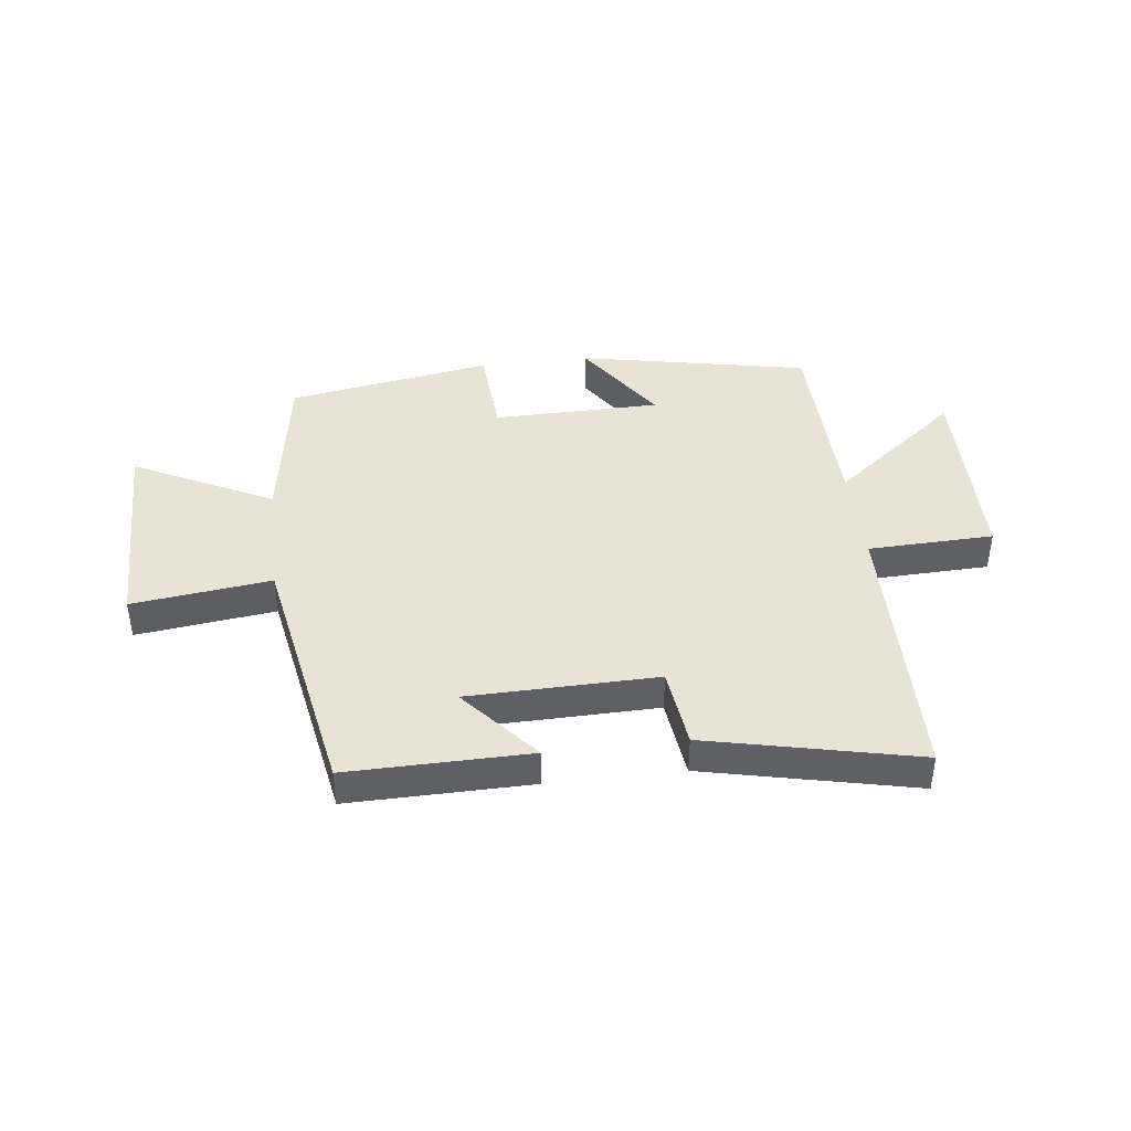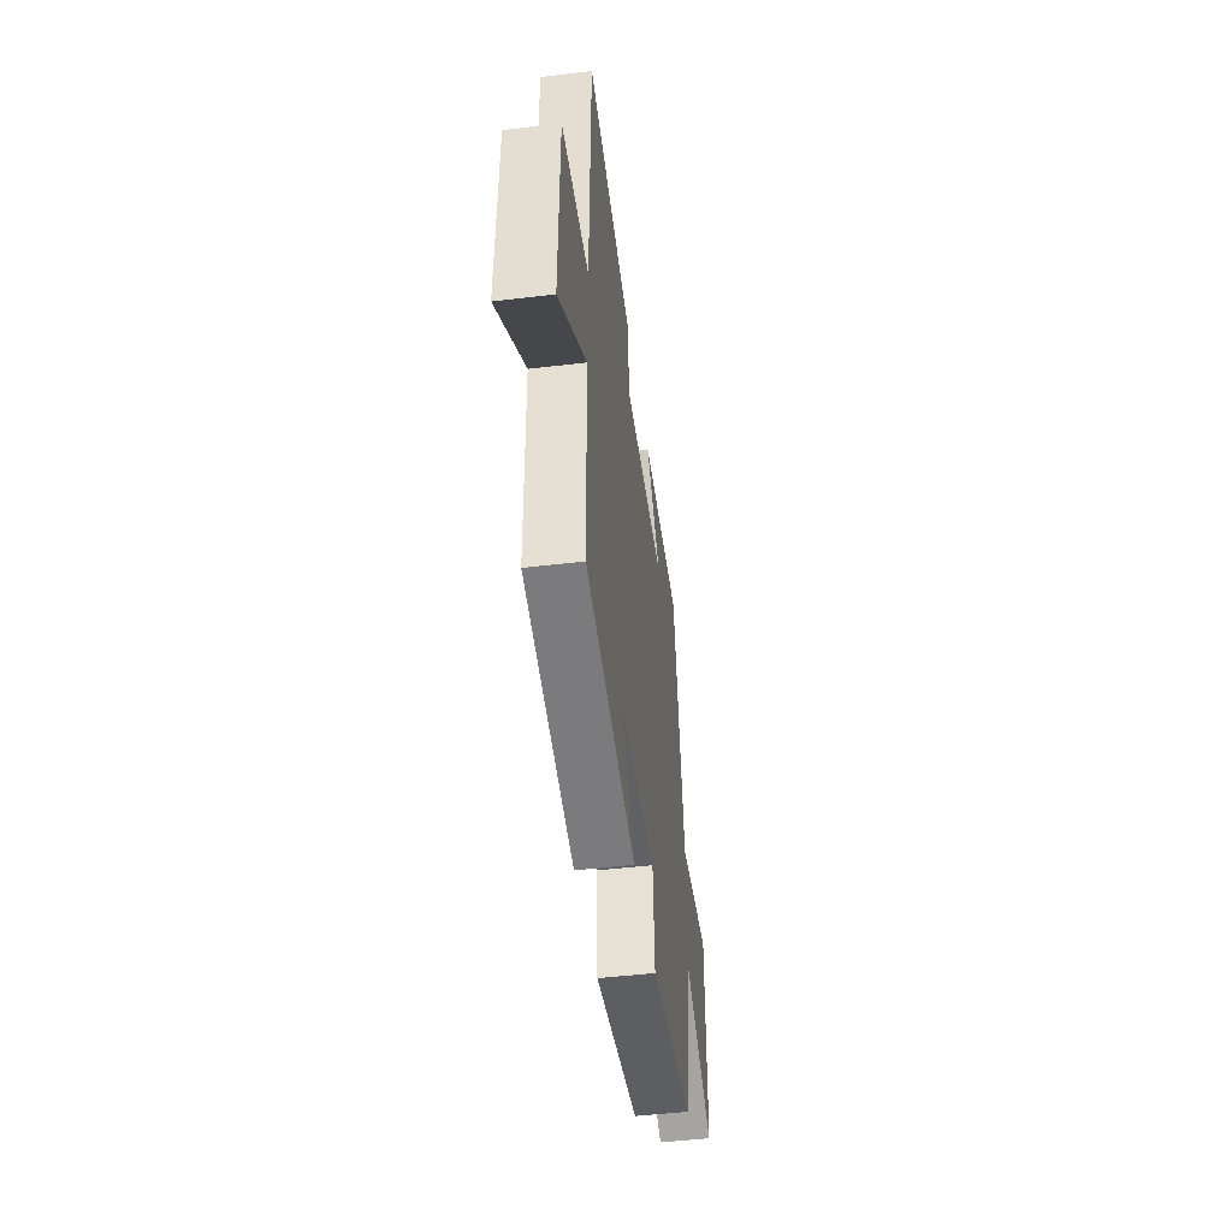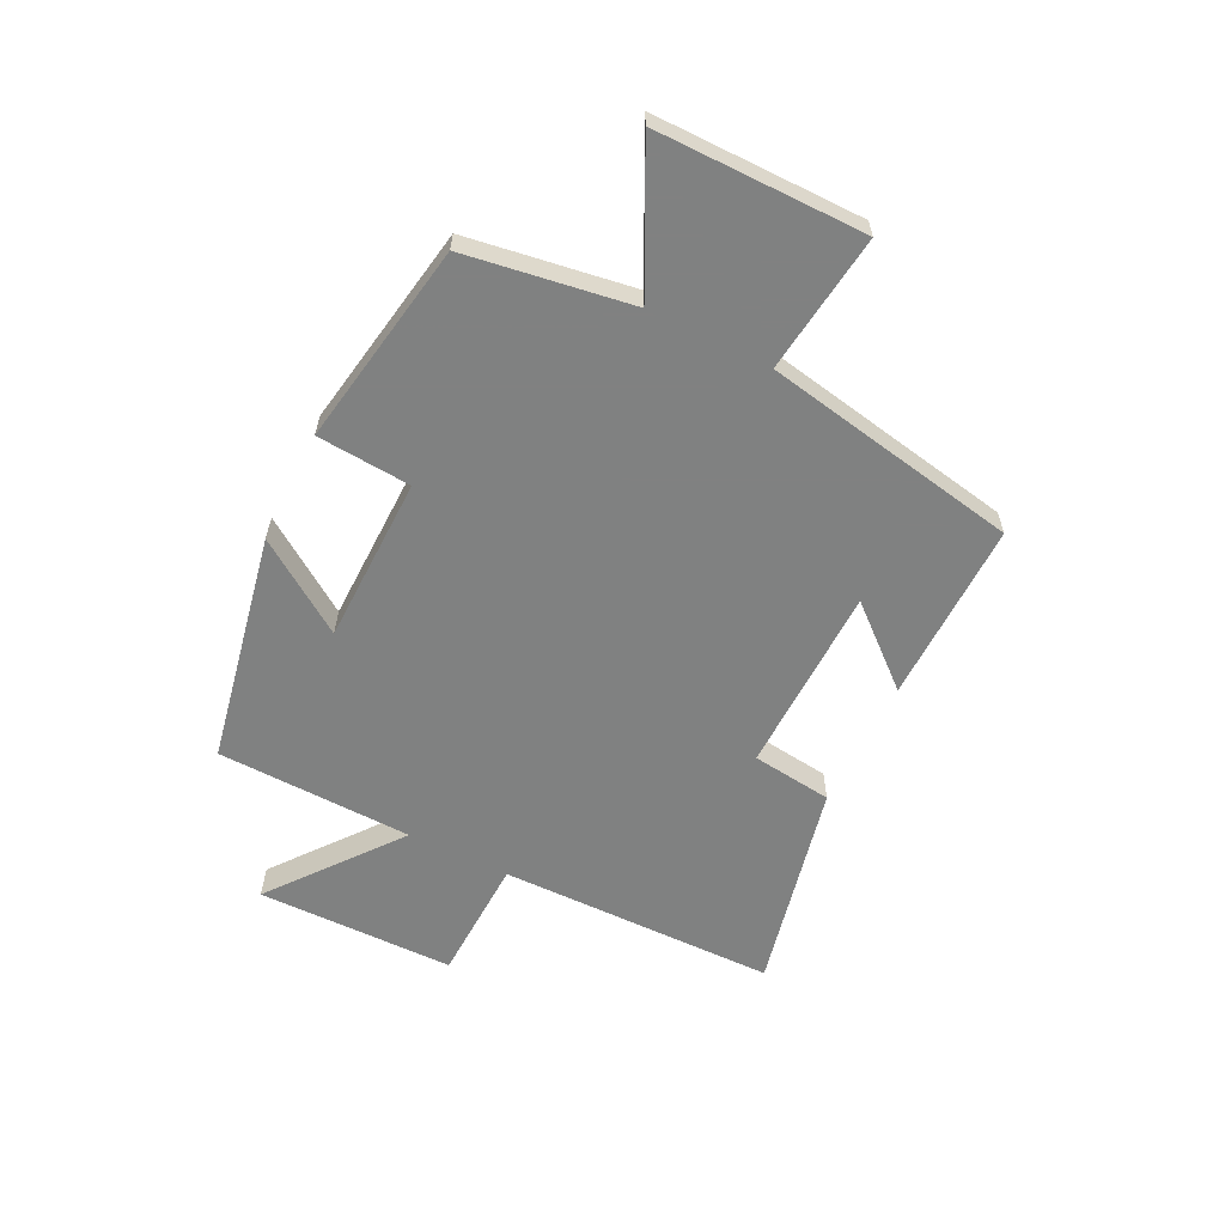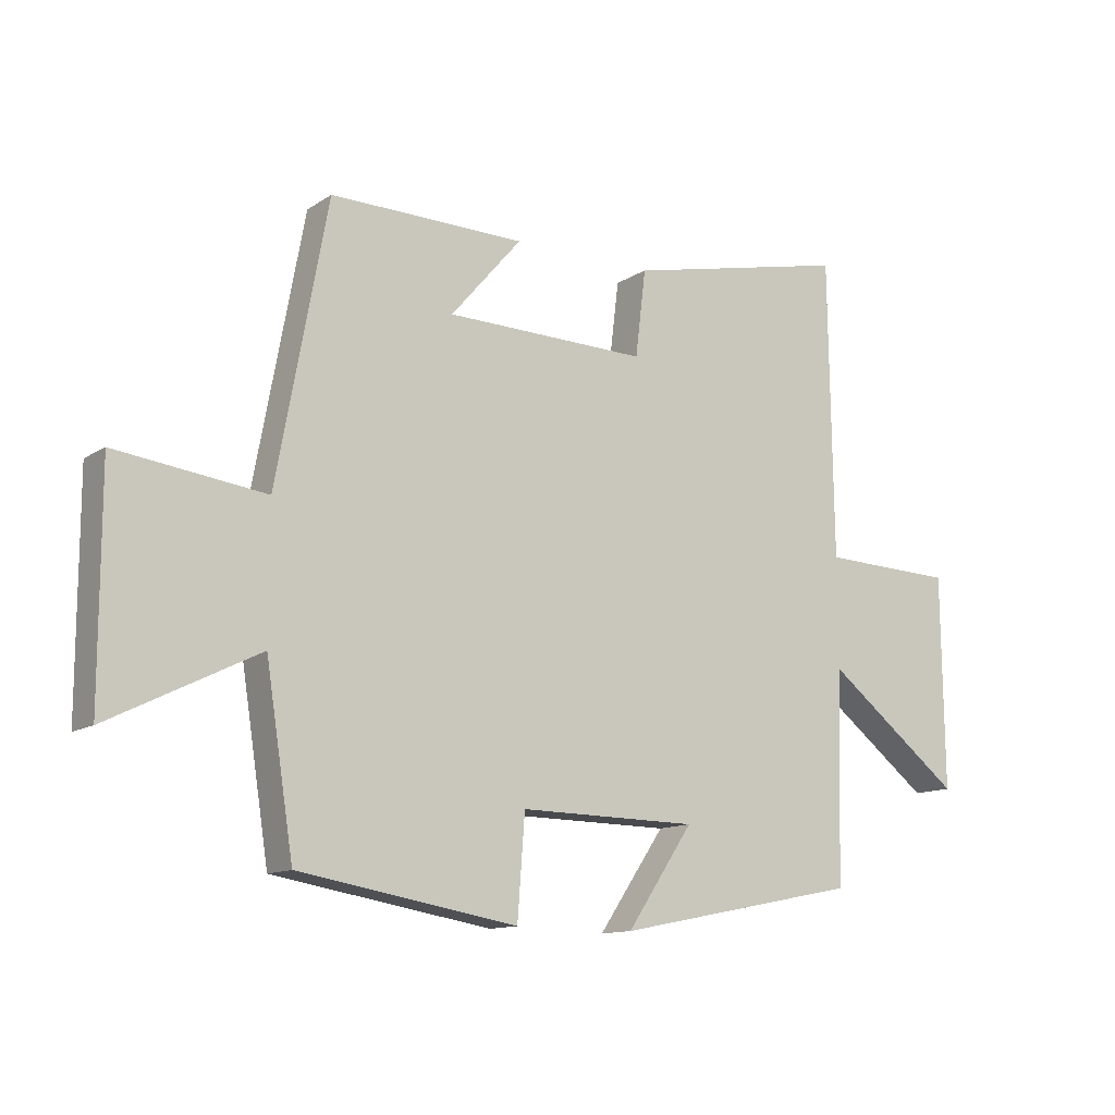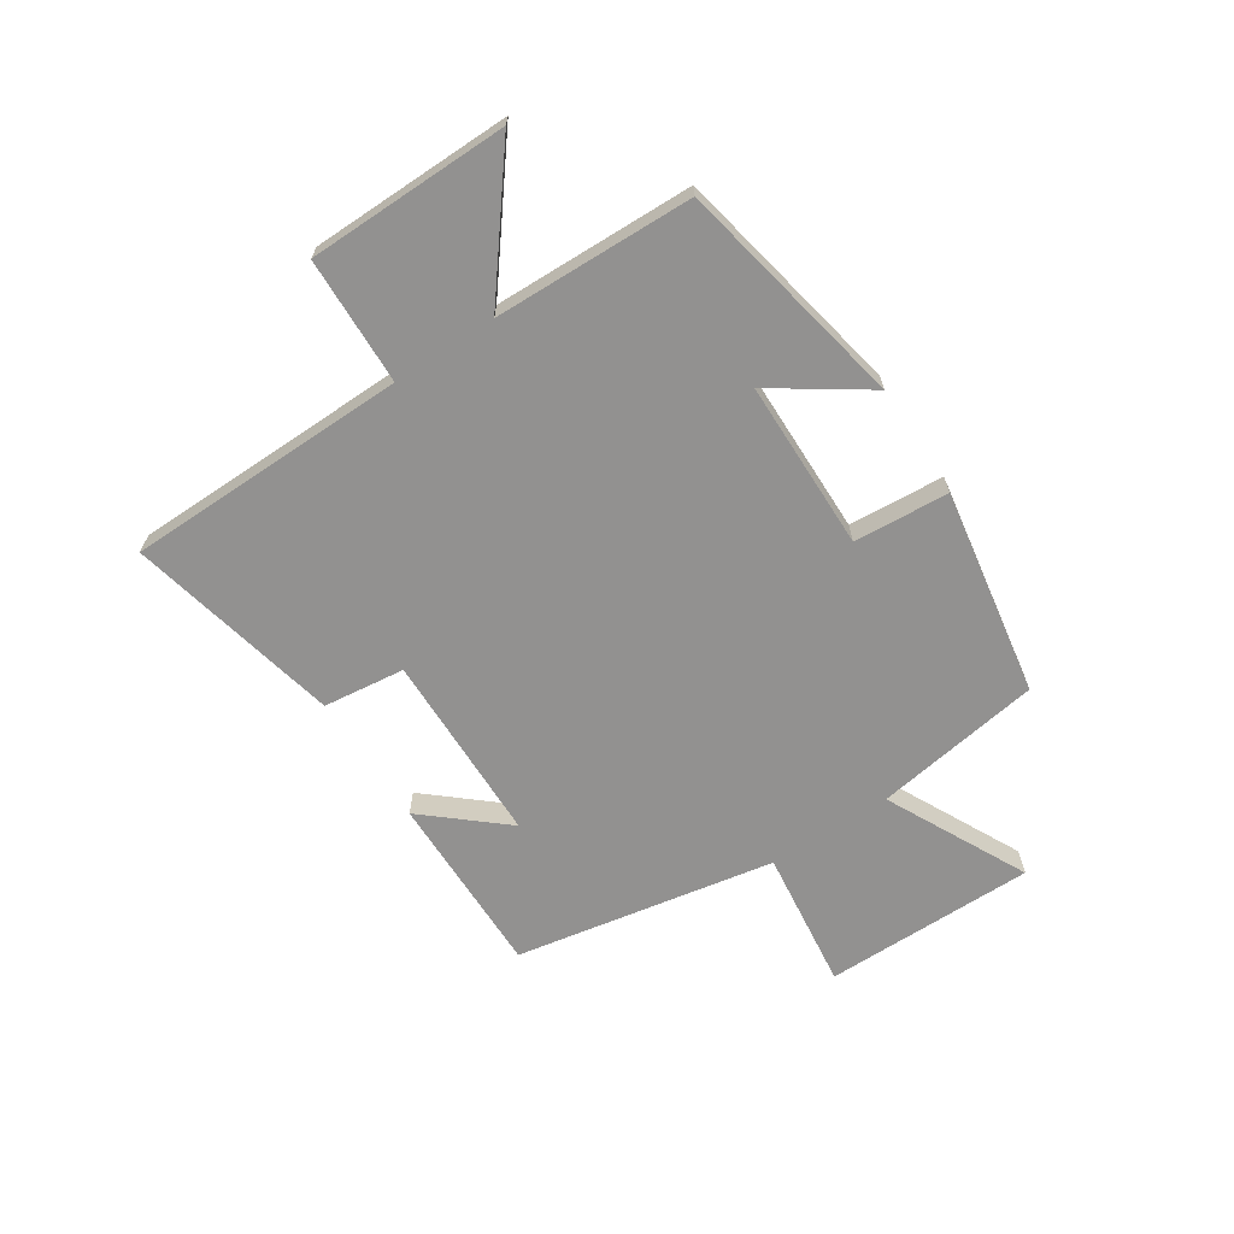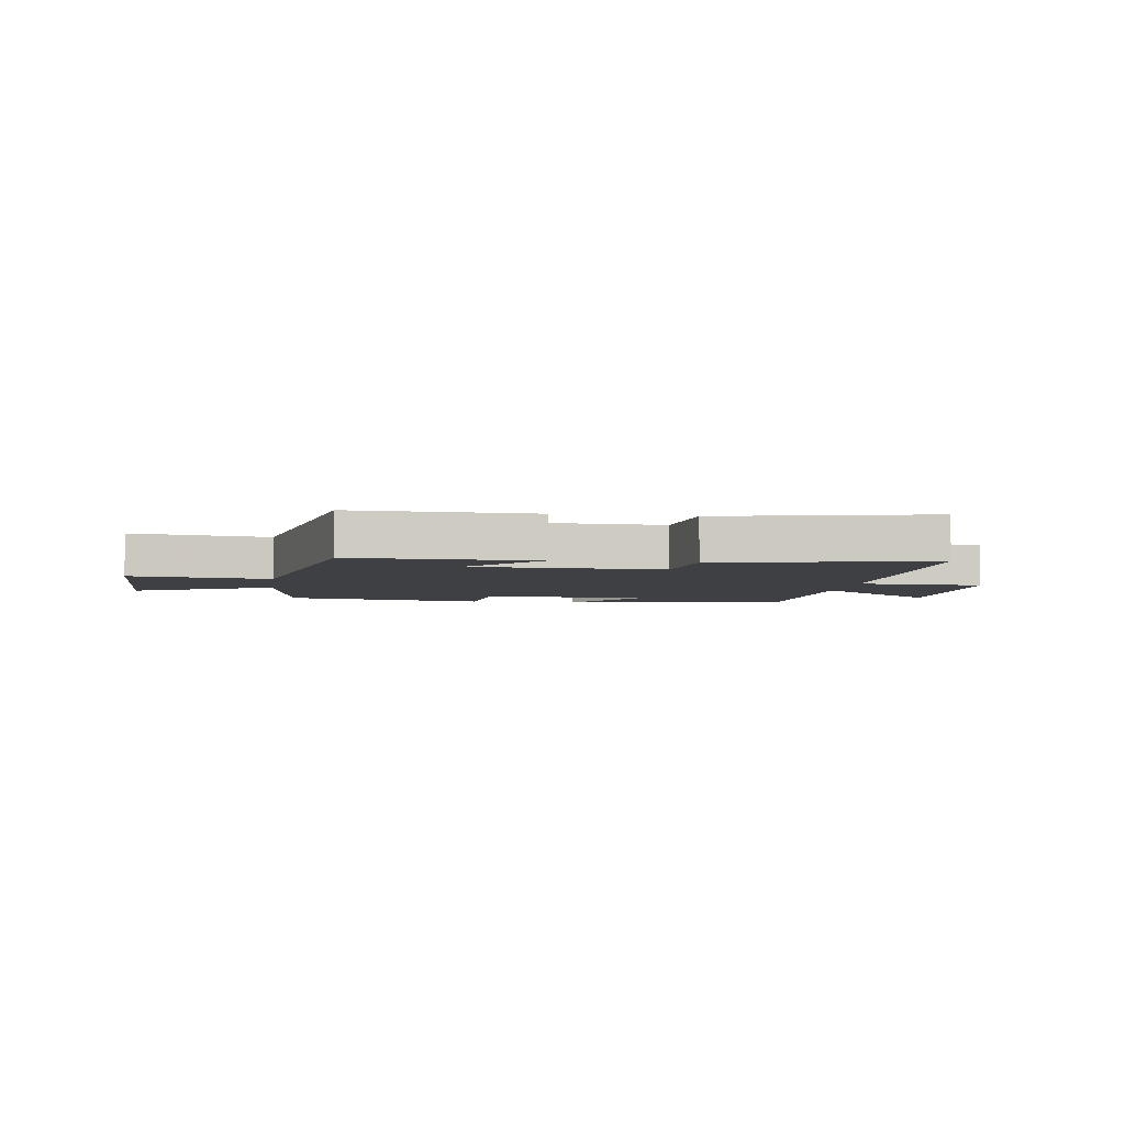
<metadata>
{"format":"obj","ext":"obj","renderer":"f3d","projection":"perspective","resolution":1024,"background":"white","views":[{"elev":41.8,"azim":-6.8,"up":"+Y"},{"elev":-47.6,"azim":97.7,"up":"+Z"},{"elev":-60.3,"azim":-116.5,"up":"+Y"},{"elev":-12.4,"azim":-34.5,"up":"+Z"},{"elev":-66.1,"azim":123.3,"up":"+Y"},{"elev":-4.6,"azim":-8.7,"up":"+Y"}]}
</metadata>
<code>
v -0.418 0.07 0.504
v -0.102 0.07 0.5
v -0.217 0.07 0.366
v 0.111 0.07 0.36
v 0.128 0.07 0.5
v 0.493 0.07 0.581
v 0.5 0.07 0.098
v 0.718 0.07 0.091
v 0.722 0.07 -0.253
v 0.5 0.07 -0.08
v 0.491 0.07 -0.421
v 0.093 0.07 -0.5
v 0.201 0.07 -0.341
v -0.089 0.07 -0.337
v -0.101 0.07 -0.5
v -0.455 0.07 -0.44
v -0.5 0.07 -0.153
v -0.741 0.07 -0.273
v -0.741 0.07 0.089
v -0.5 0.07 0.059
v -0.418 0 0.504
v -0.102 0 0.5
v -0.217 0 0.366
v 0.111 0 0.36
v 0.128 0 0.5
v 0.493 0 0.581
v 0.5 0 0.098
v 0.718 0 0.091
v 0.722 0 -0.253
v 0.5 0 -0.08
v 0.491 0 -0.421
v 0.093 0 -0.5
v 0.201 0 -0.341
v -0.089 0 -0.337
v -0.101 0 -0.5
v -0.455 0 -0.44
v -0.5 0 -0.153
v -0.741 0 -0.273
v -0.741 0 0.089
v -0.5 0 0.059
f 17 18 19 20
f 17 20 1
f 16 17 1
f 15 16 1
f 14 15 1
f 13 14 1
f 10 11 12 13
f 7 8 9 10
f 7 10 13
f 6 7 13
f 5 6 13
f 4 5 13
f 3 4 13
f 1 2 3
f 1 3 13
f 40 39 38 37
f 21 40 37
f 21 37 36
f 21 36 35
f 21 35 34
f 21 34 33
f 33 32 31 30
f 30 29 28 27
f 33 30 27
f 33 27 26
f 33 26 25
f 33 25 24
f 33 24 23
f 23 22 21
f 33 23 21
f 1 21 22 2
f 2 22 23 3
f 3 23 24 4
f 4 24 25 5
f 5 25 26 6
f 6 26 27 7
f 7 27 28 8
f 8 28 29 9
f 9 29 30 10
f 10 30 31 11
f 11 31 32 12
f 12 32 33 13
f 13 33 34 14
f 14 34 35 15
f 15 35 36 16
f 16 36 37 17
f 17 37 38 18
f 18 38 39 19
f 19 39 40 20
f 20 40 21 1

</code>
